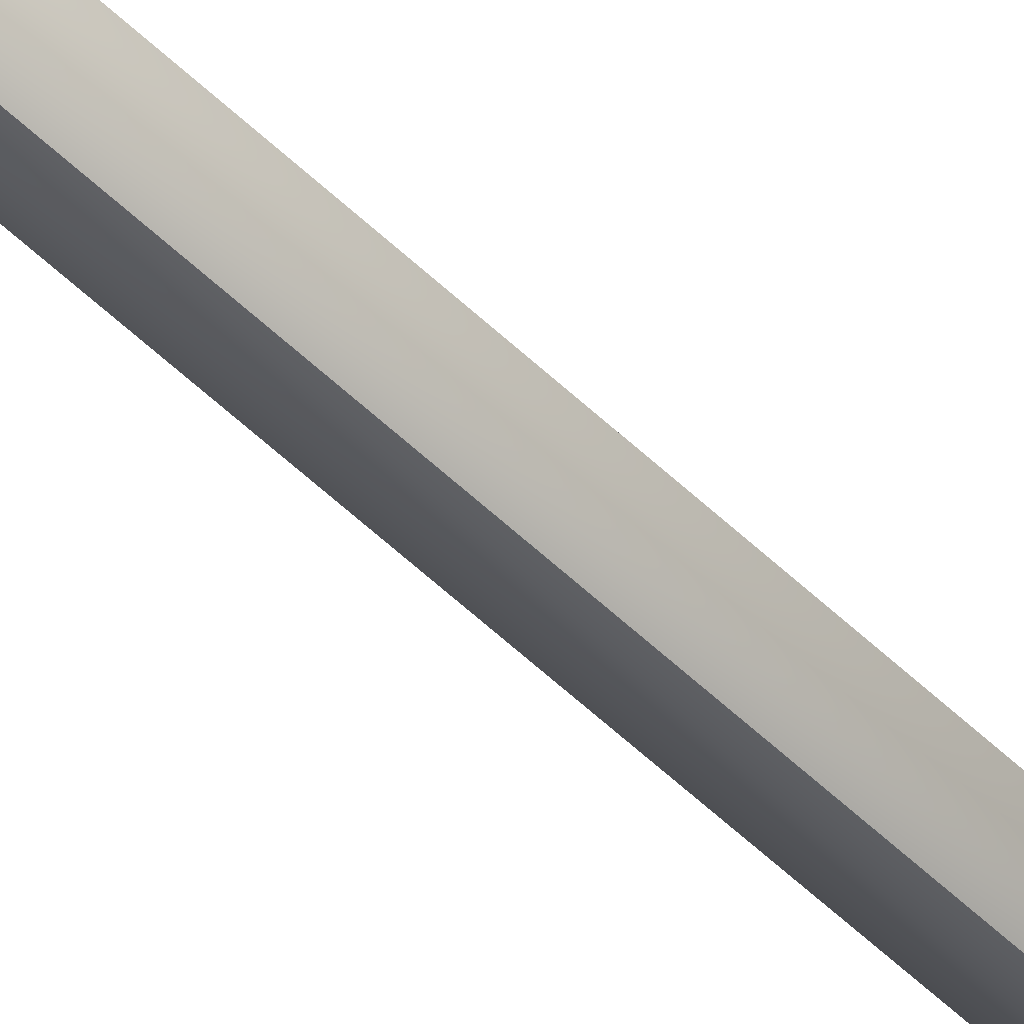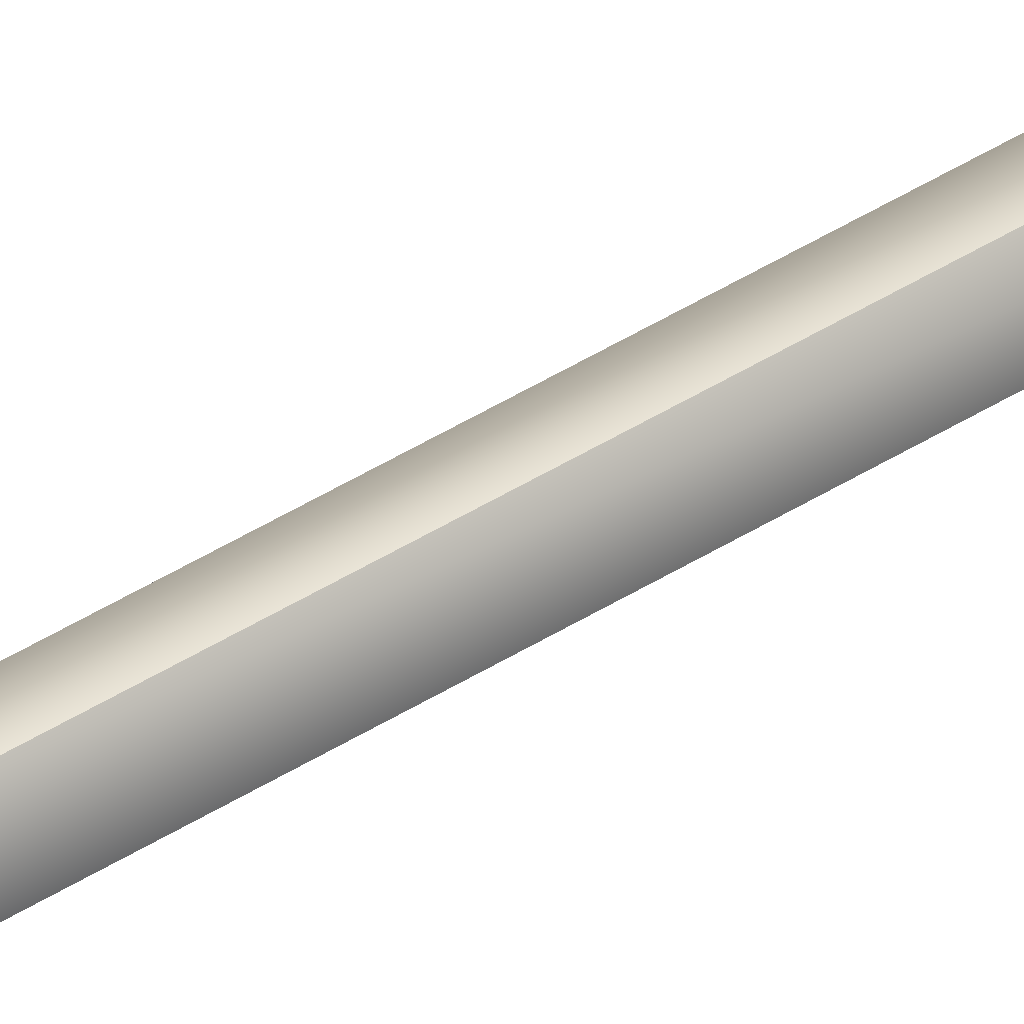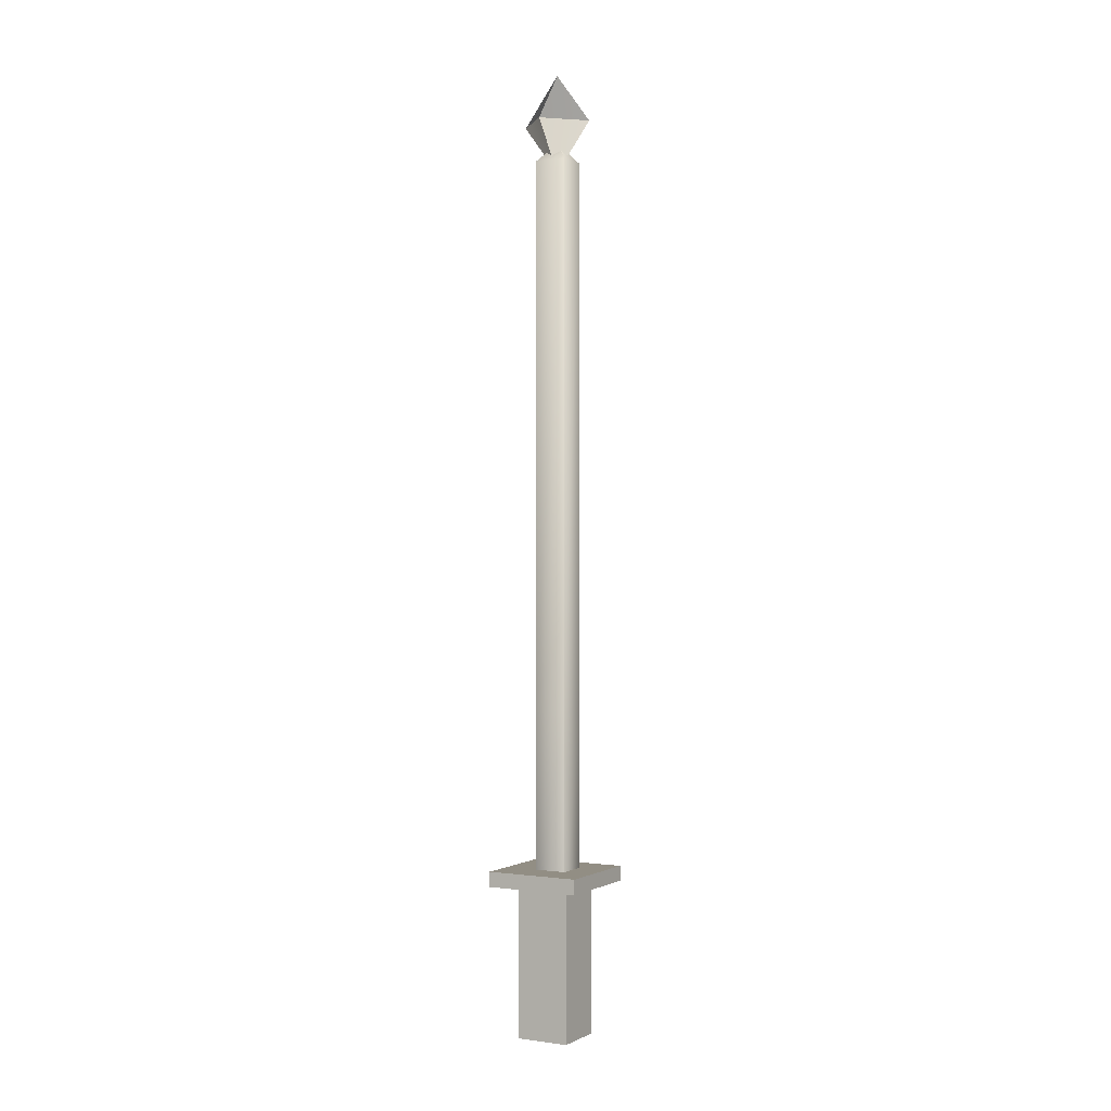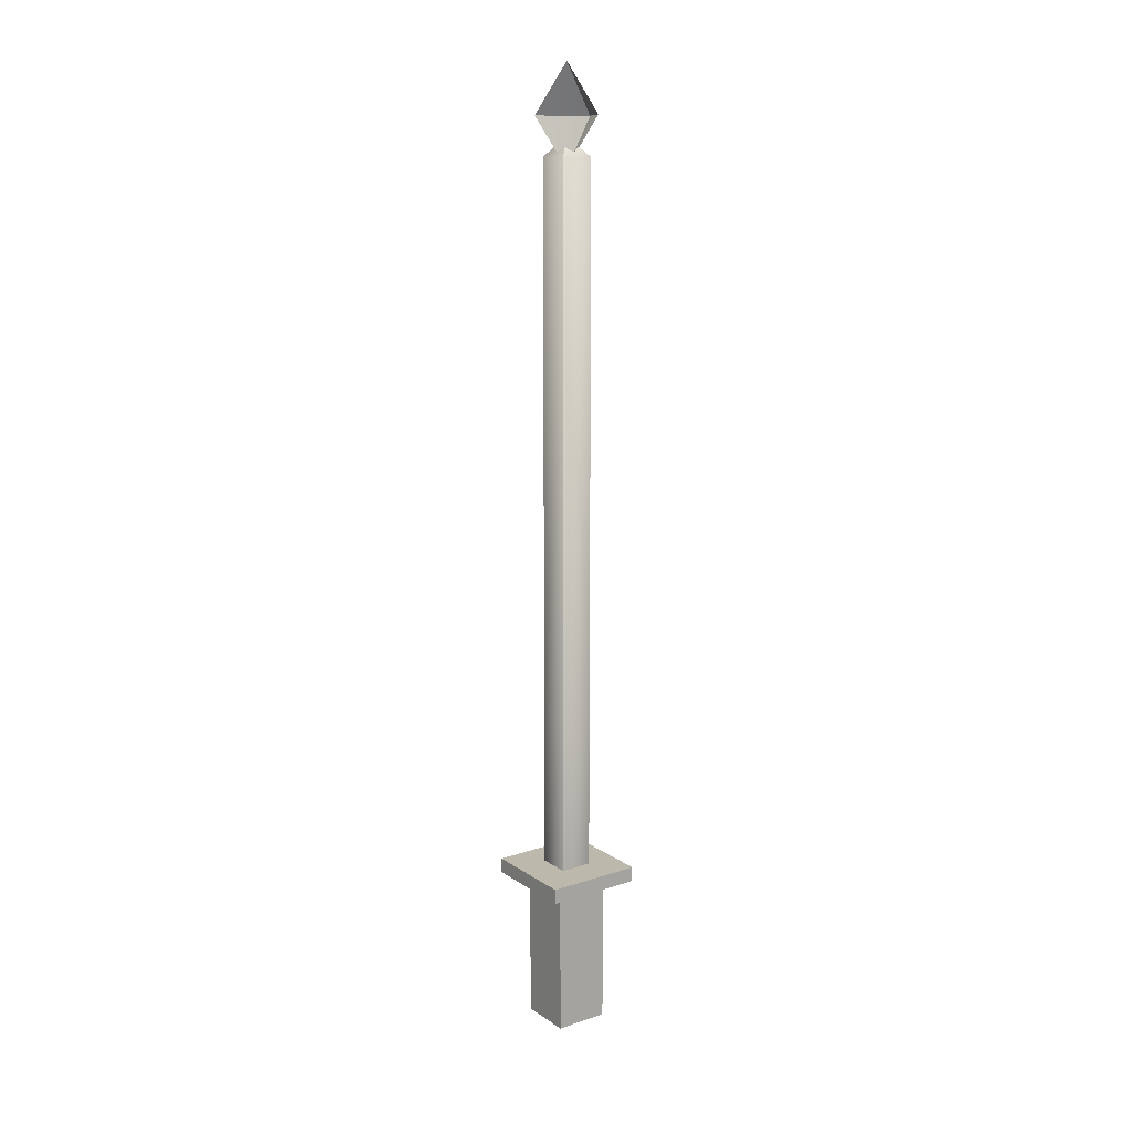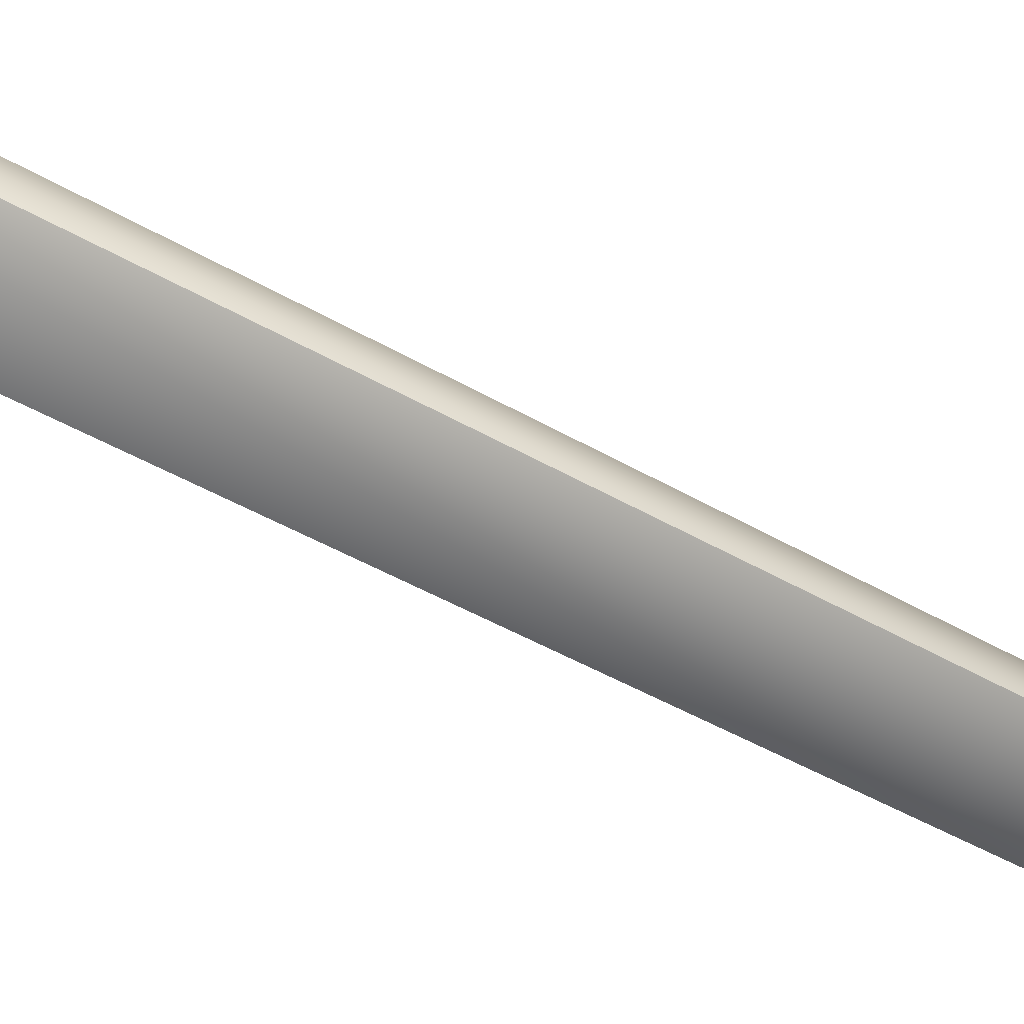
<metadata>
{"format":"obj","ext":"obj","renderer":"f3d","projection":"perspective","resolution":1024,"background":"white","views":[{"elev":-73.8,"azim":49.2,"up":"+Z"},{"elev":72.7,"azim":61.5,"up":"+Z"},{"elev":-0.2,"azim":-15.7,"up":"+Y"},{"elev":14.7,"azim":-80.6,"up":"+Y"},{"elev":-20.3,"azim":-144.1,"up":"+Z"}]}
</metadata>
<code>
o Cube.007_Cube.012
v -1.299 47.31 1.396
v 0.06775 49.89 0.02856
v -1.299 47.31 -1.339
v 1.435 47.31 -1.339
v 1.435 47.31 1.396
v 0.06775 44.72 0.02856
v -0.02746 6.903 -1.986
v -2.04 6.903 0.02664
v -0.02746 6.903 2.039
v 1.985 6.903 0.02664
v 1.985 -1.101 0.02663
v -0.02746 -1.101 2.039
v -2.04 -1.101 0.02663
v -0.02746 -1.101 -1.986
v 0.103 45.28 -1.187
v -1.113 45.28 0.02926
v 0.103 46.27 0.02928
v 1.319 45.28 0.02926
v 0.103 45.28 1.245
v -0.02746 7.761 -3.569
v -3.624 7.761 0.02666
v -0.02746 7.761 3.623
v 3.569 7.761 0.02666
v -0.02746 6.961 -3.569
v 3.569 6.961 0.02666
v -0.02746 6.961 3.623
v -3.624 6.961 0.02666
v 0.103 16.3 -1.187
v 1.319 16.3 0.02924
v 1.319 5.58 0.02922
v 0.103 5.58 -1.187
v 0.103 16.3 1.245
v -1.113 16.3 0.02924
v -1.113 5.58 0.02922
v 0.103 5.58 1.245
f 1 2 3
f 3 2 4
f 4 2 5
f 5 2 1
f 6 5 1
f 6 4 5
f 6 3 4
f 6 1 3
f 7 8 9 10
f 11 10 9 12
f 13 8 7 14
f 14 7 10 11
f 12 9 8 13
f 15 16 17
f 18 15 17
f 19 18 17
f 16 19 17
f 20 21 22 23
f 24 25 26 27
f 22 26 25 23
f 20 24 27 21
f 21 27 26 22
f 23 25 24 20
f 28 29 30 31
f 32 33 34 35
f 33 28 31 34
f 29 32 35 30
f 18 19 32 29
f 16 15 28 33
f 19 16 33 32
f 15 18 29 28

</code>
